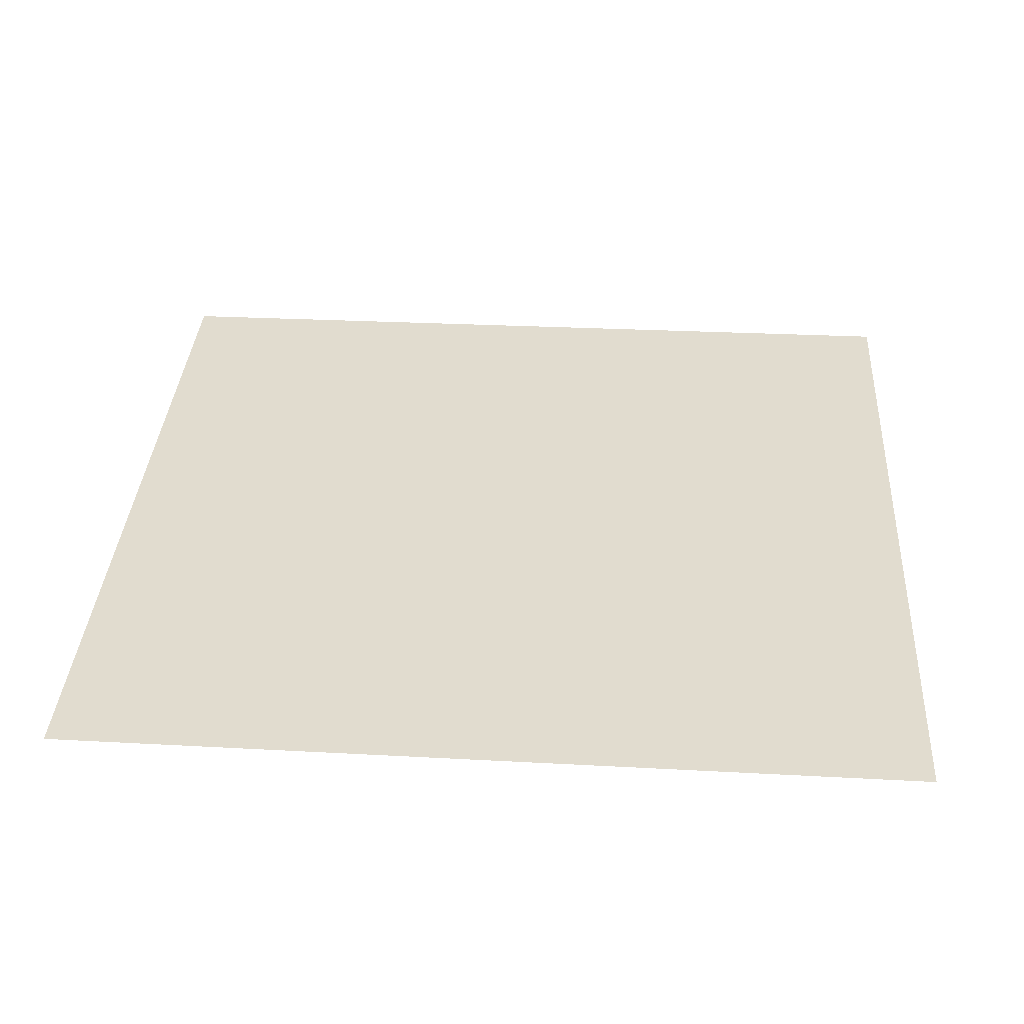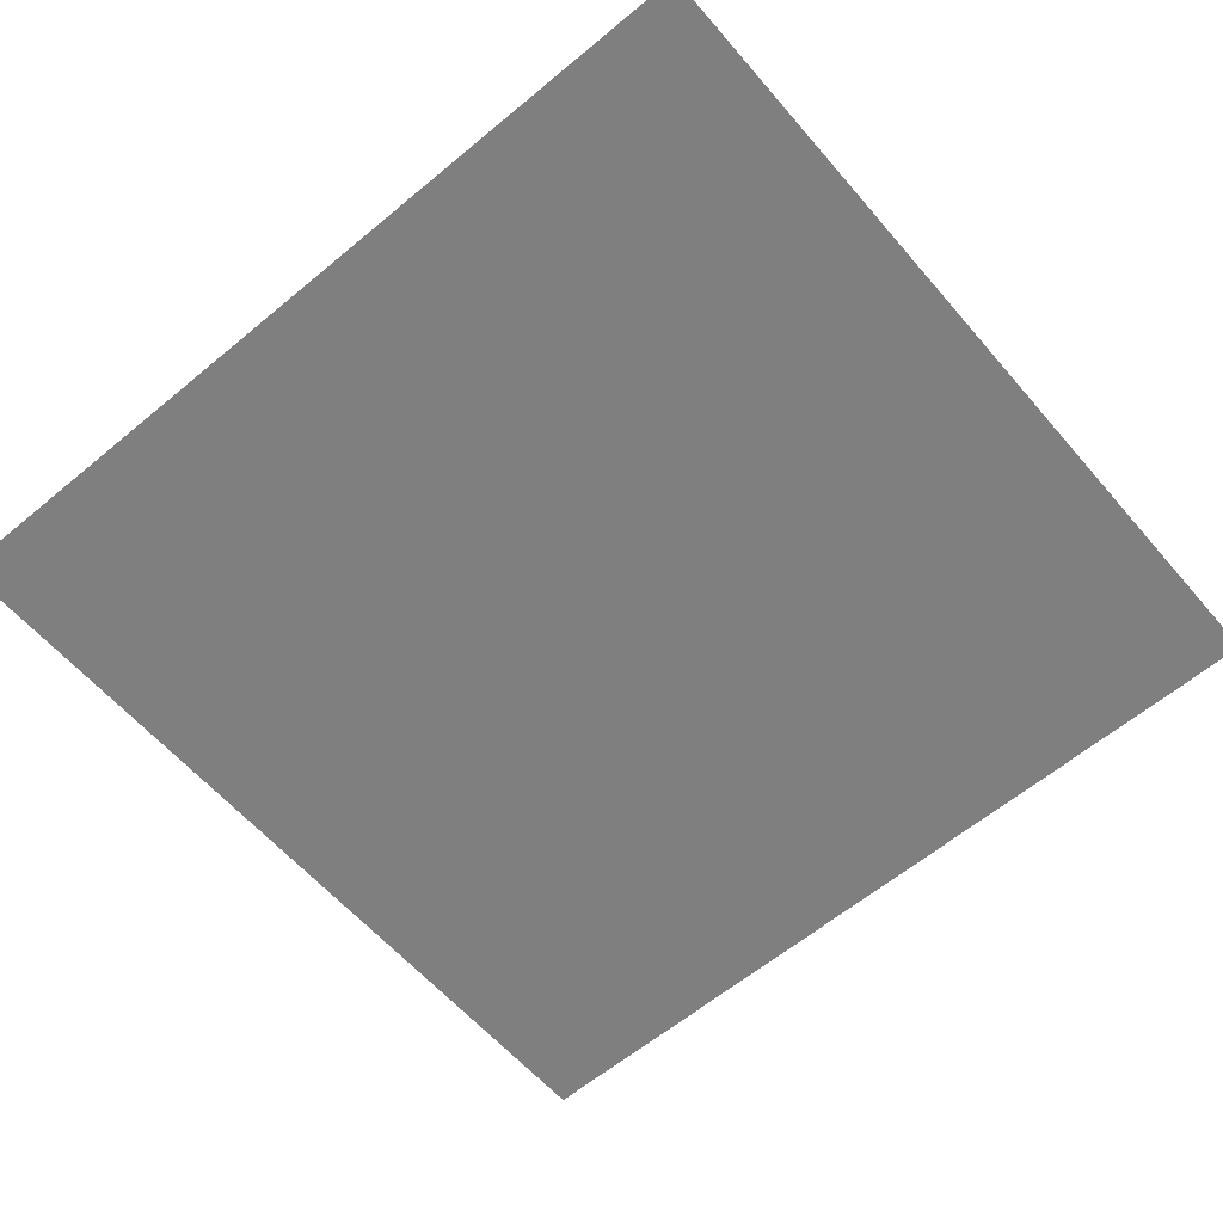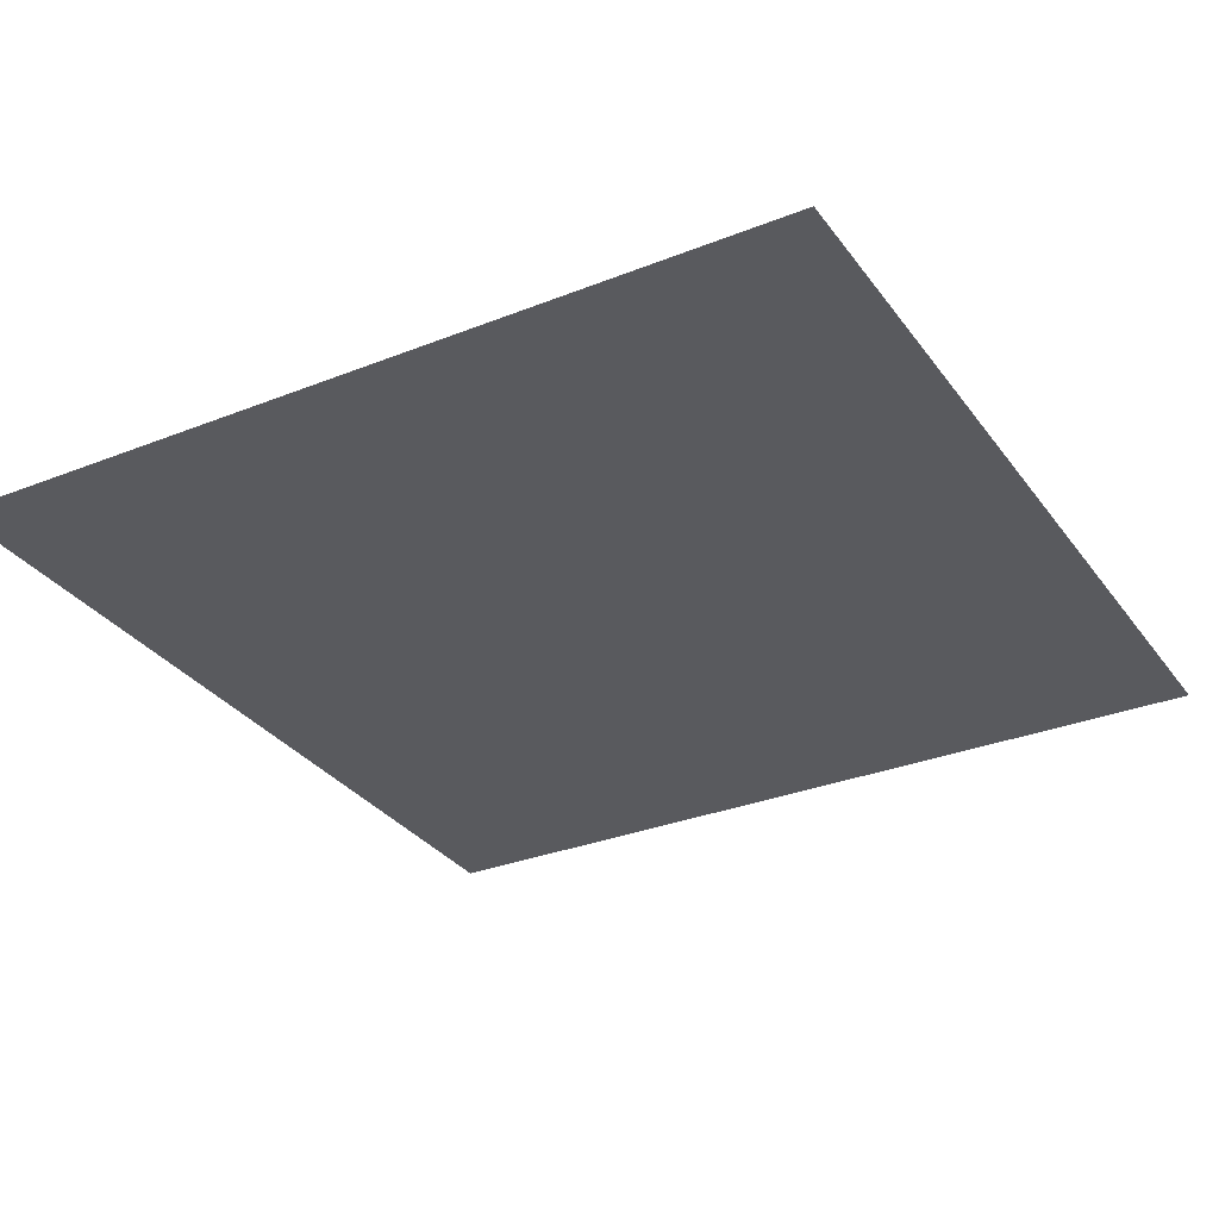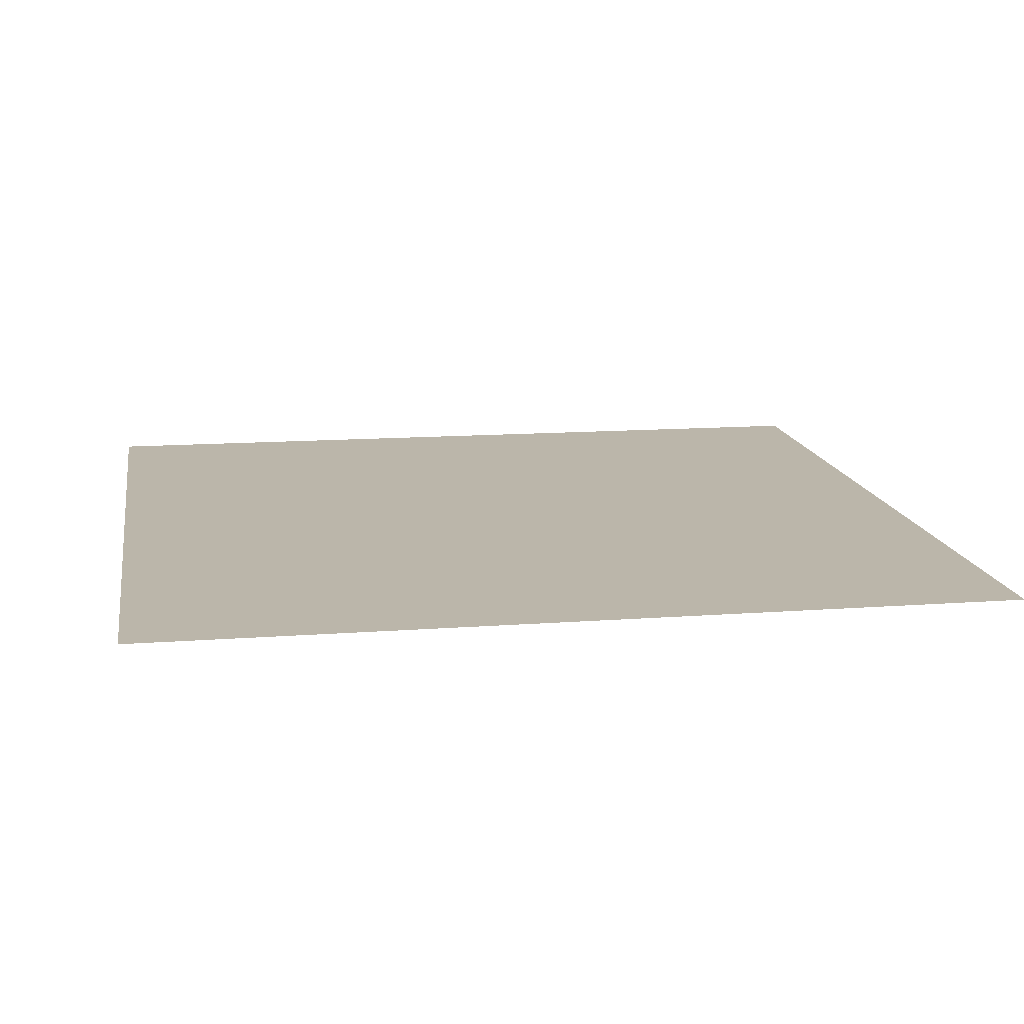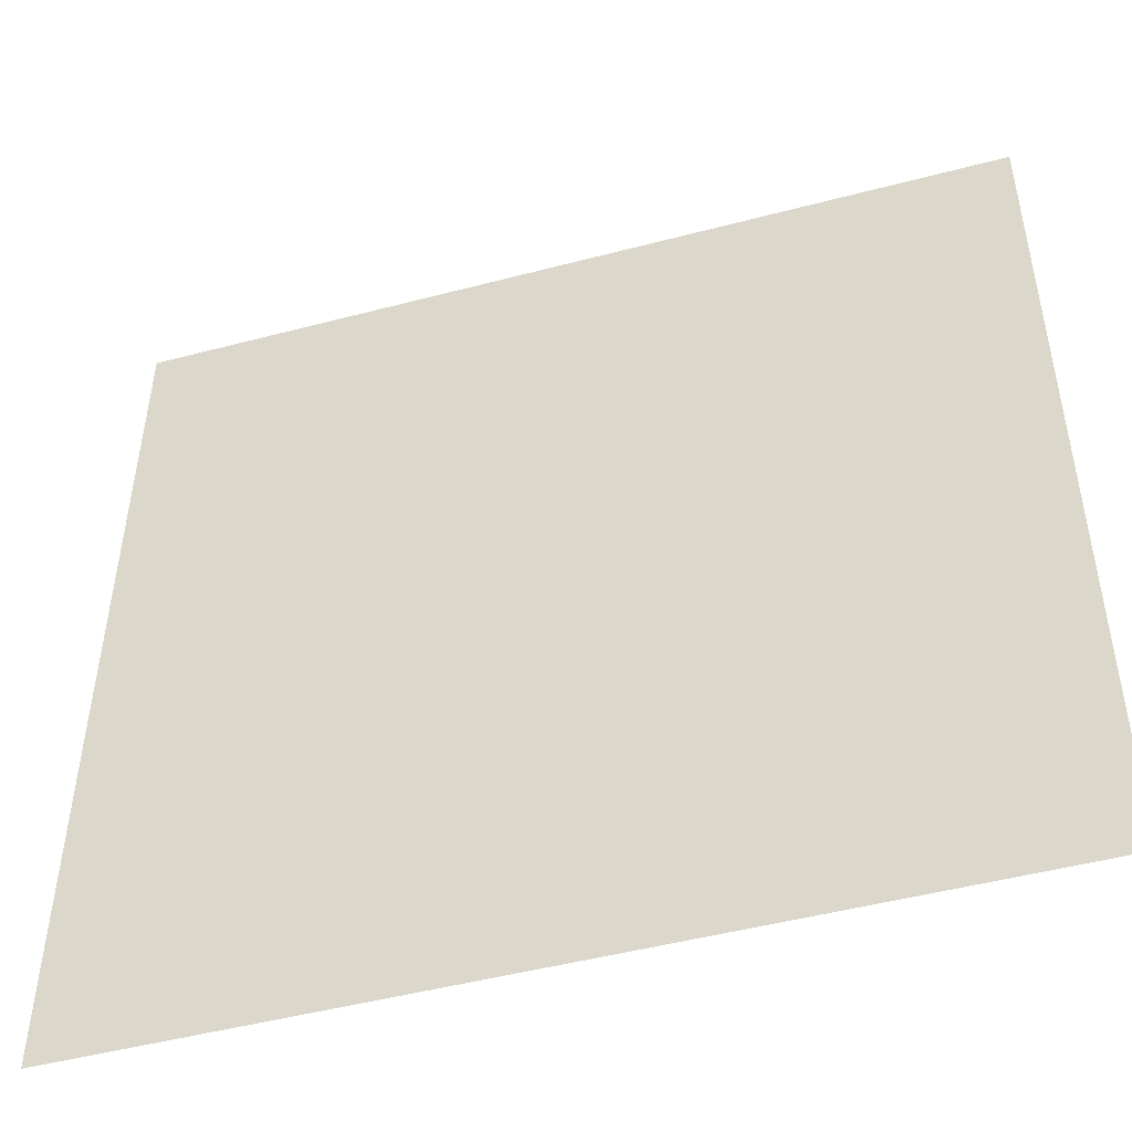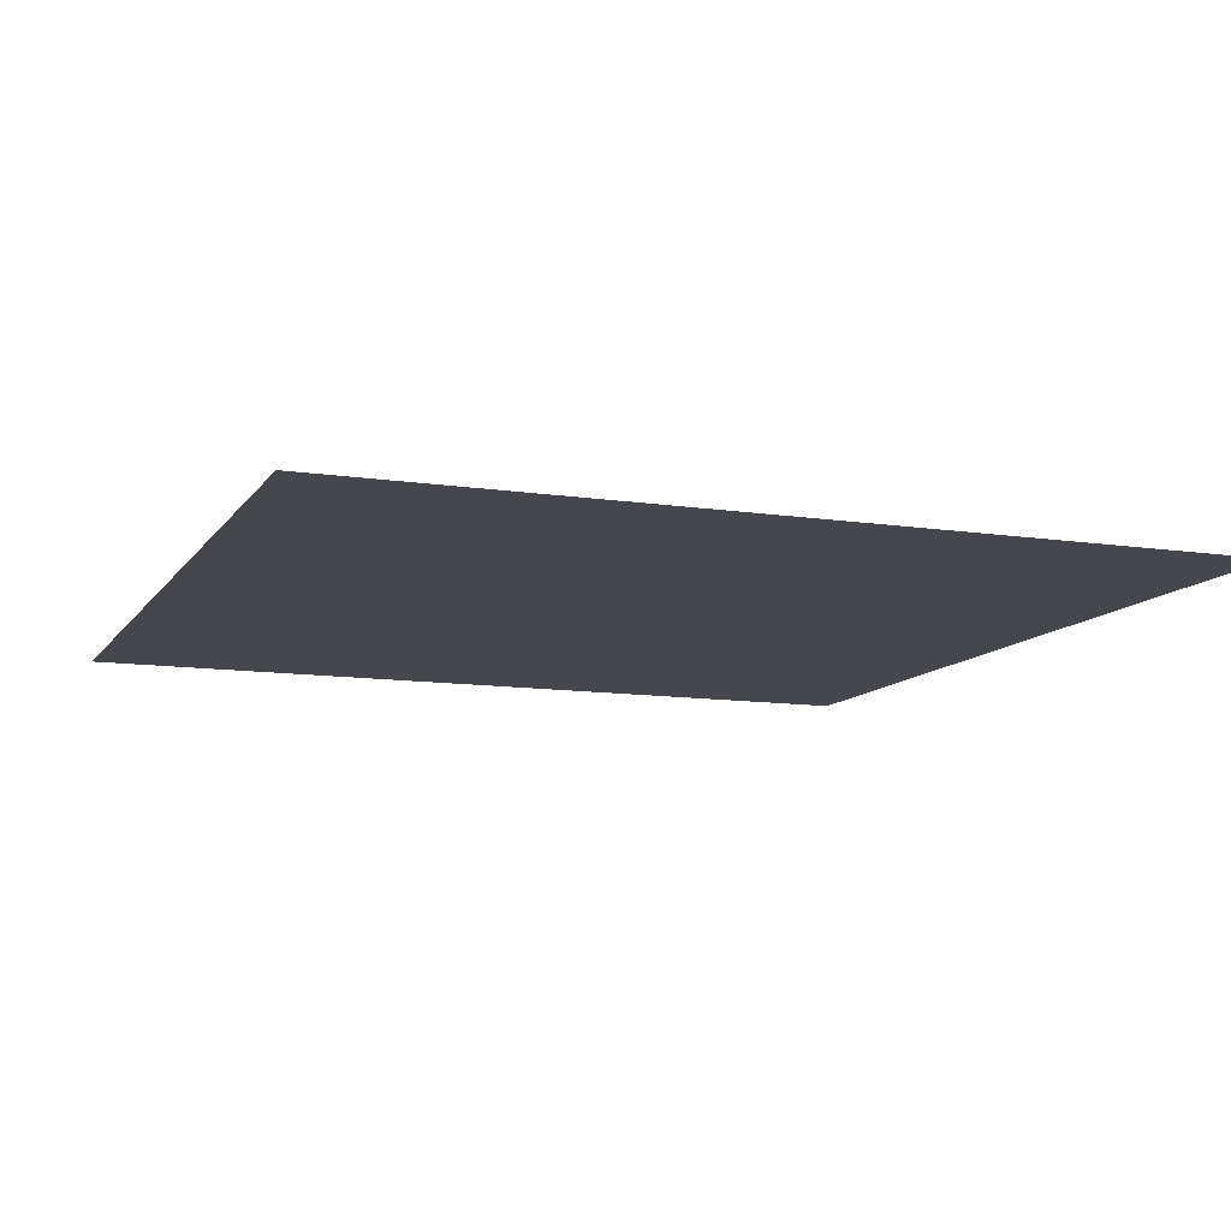
<metadata>
{"format":"obj","ext":"obj","renderer":"f3d","projection":"perspective","resolution":1024,"background":"white","views":[{"elev":34.5,"azim":-86.4,"up":"+Z"},{"elev":-59.8,"azim":130.4,"up":"+Z"},{"elev":-31.3,"azim":-150.6,"up":"+Z"},{"elev":14.0,"azim":80.5,"up":"+Z"},{"elev":-48.2,"azim":16.5,"up":"+Y"},{"elev":-10.9,"azim":-20.9,"up":"+Z"}]}
</metadata>
<code>
v 1 1.04 -0
v -0.99 1.04 -0
v -1.01 -0.99 0
v 1 -0.99 0
f 1 2 3
f 4 1 3

</code>
